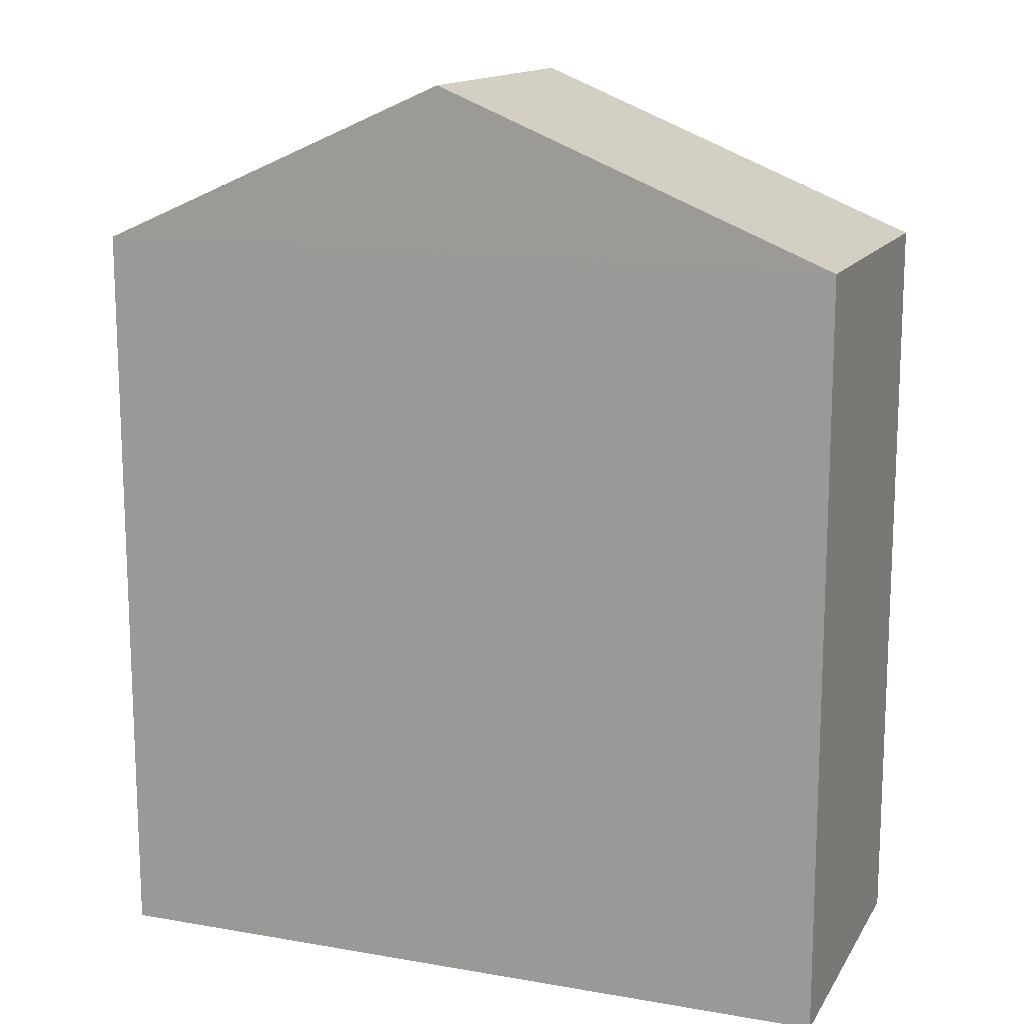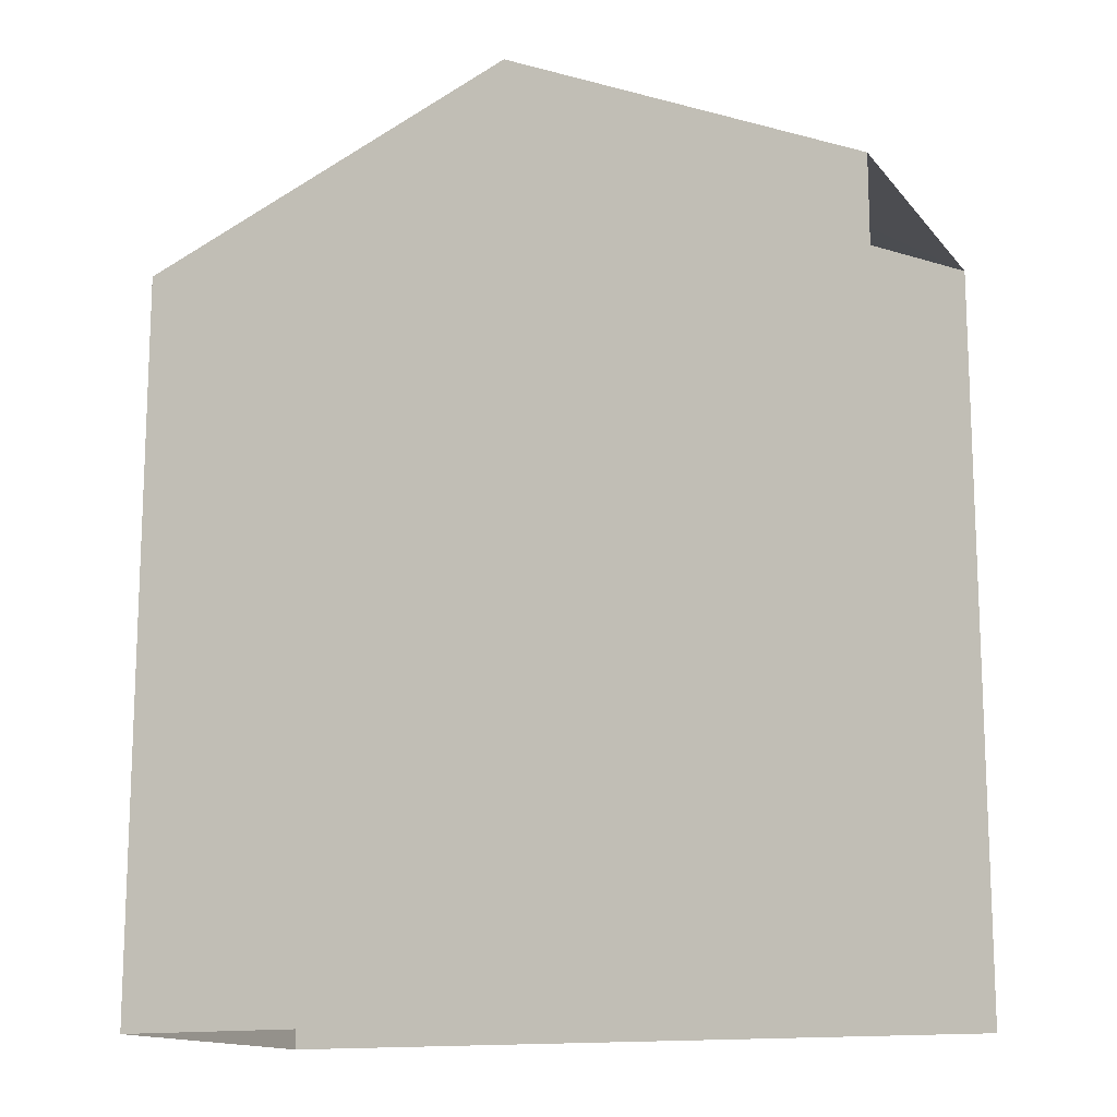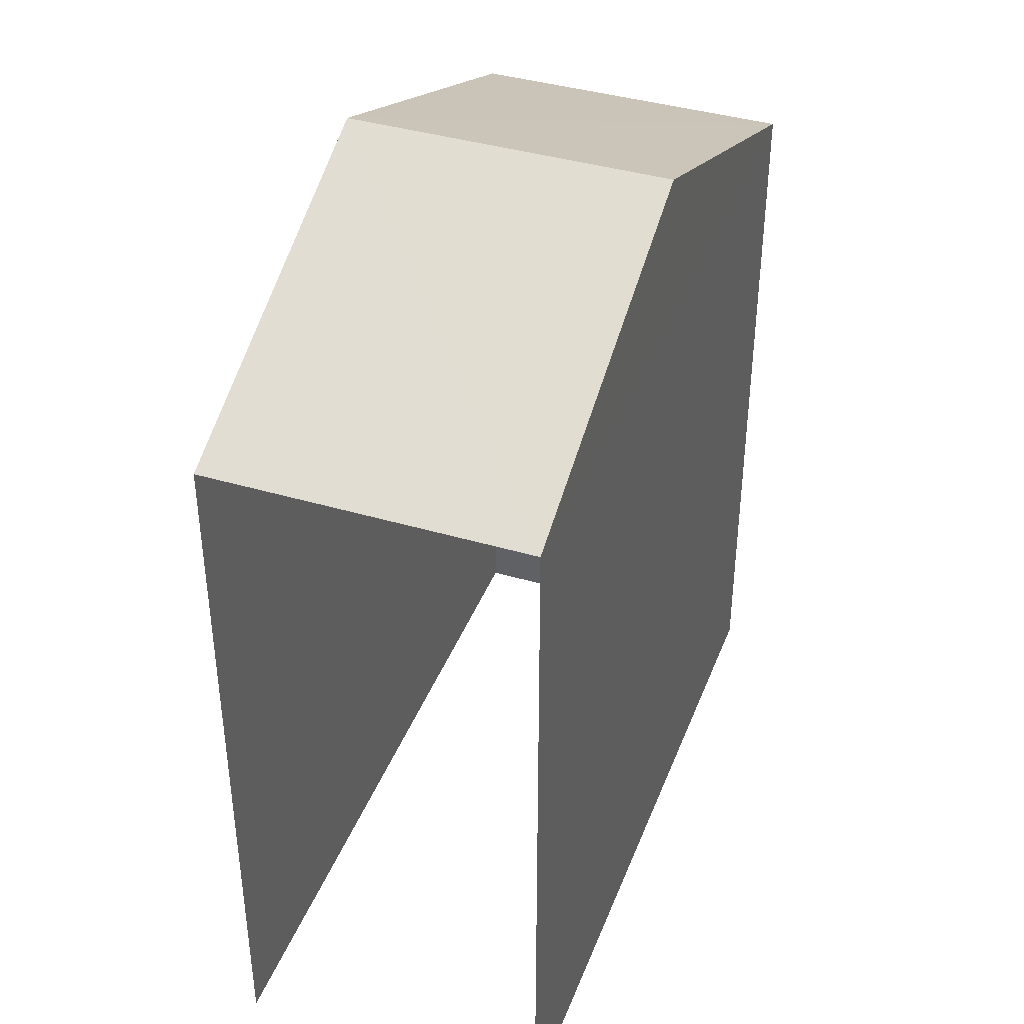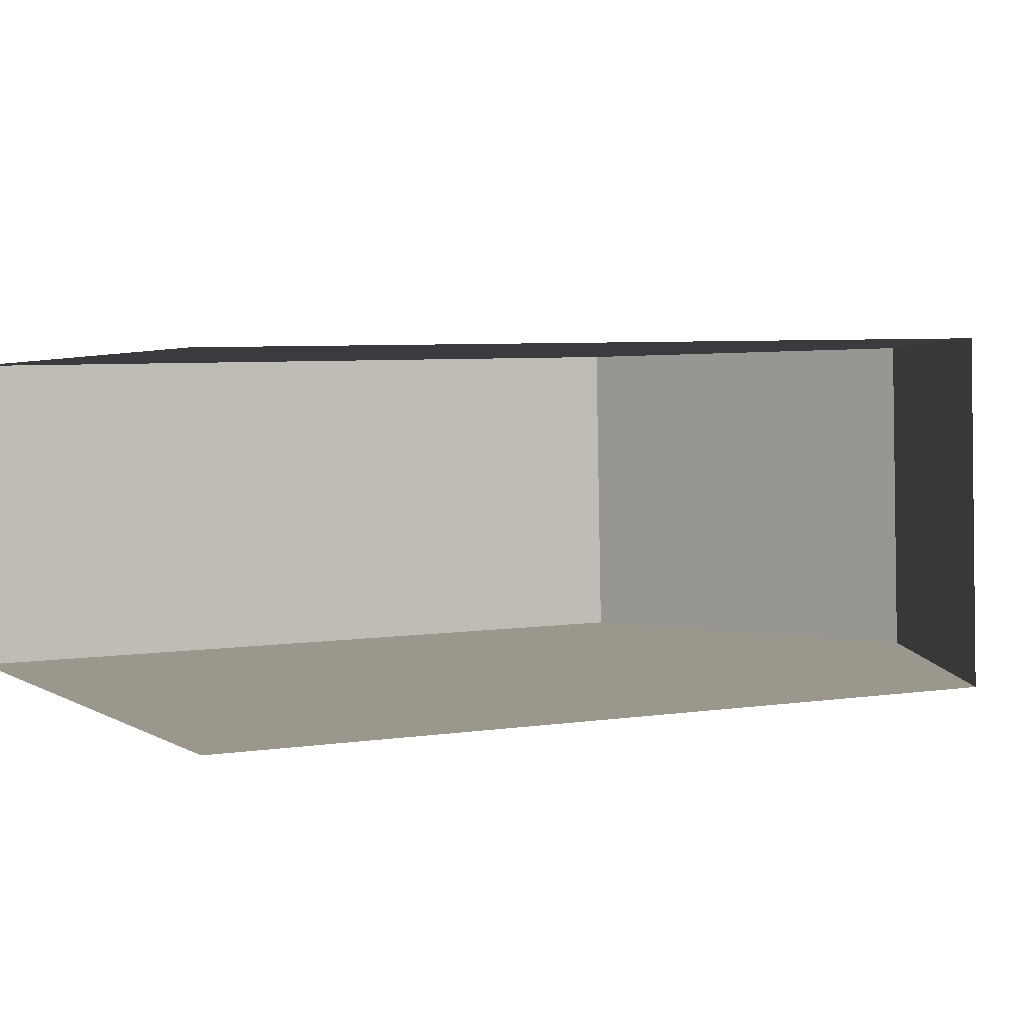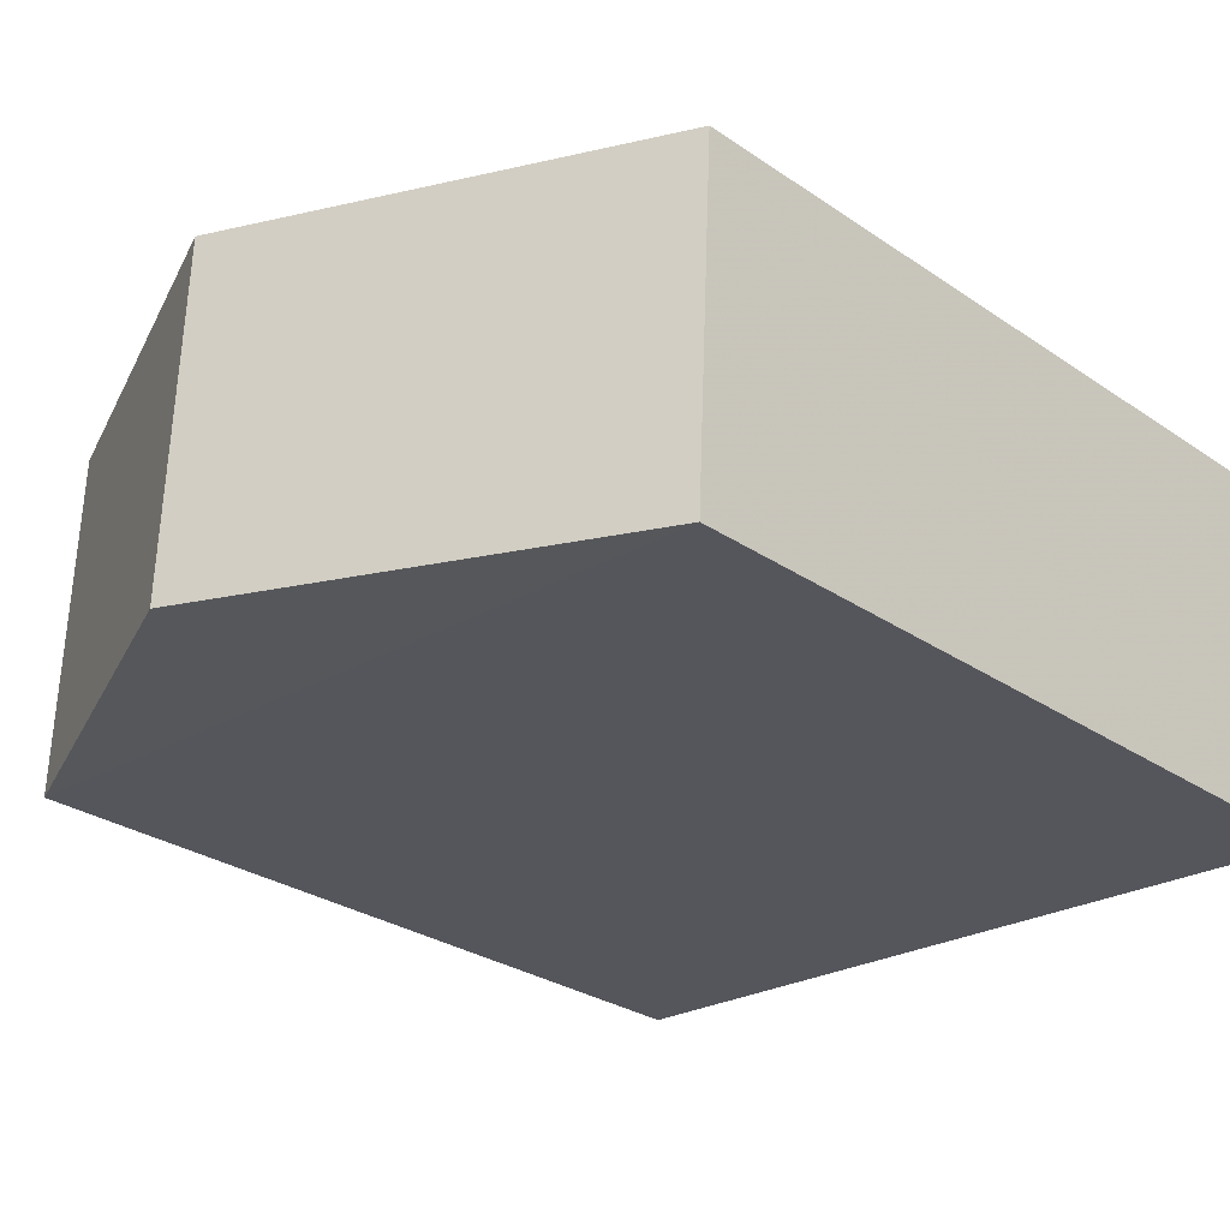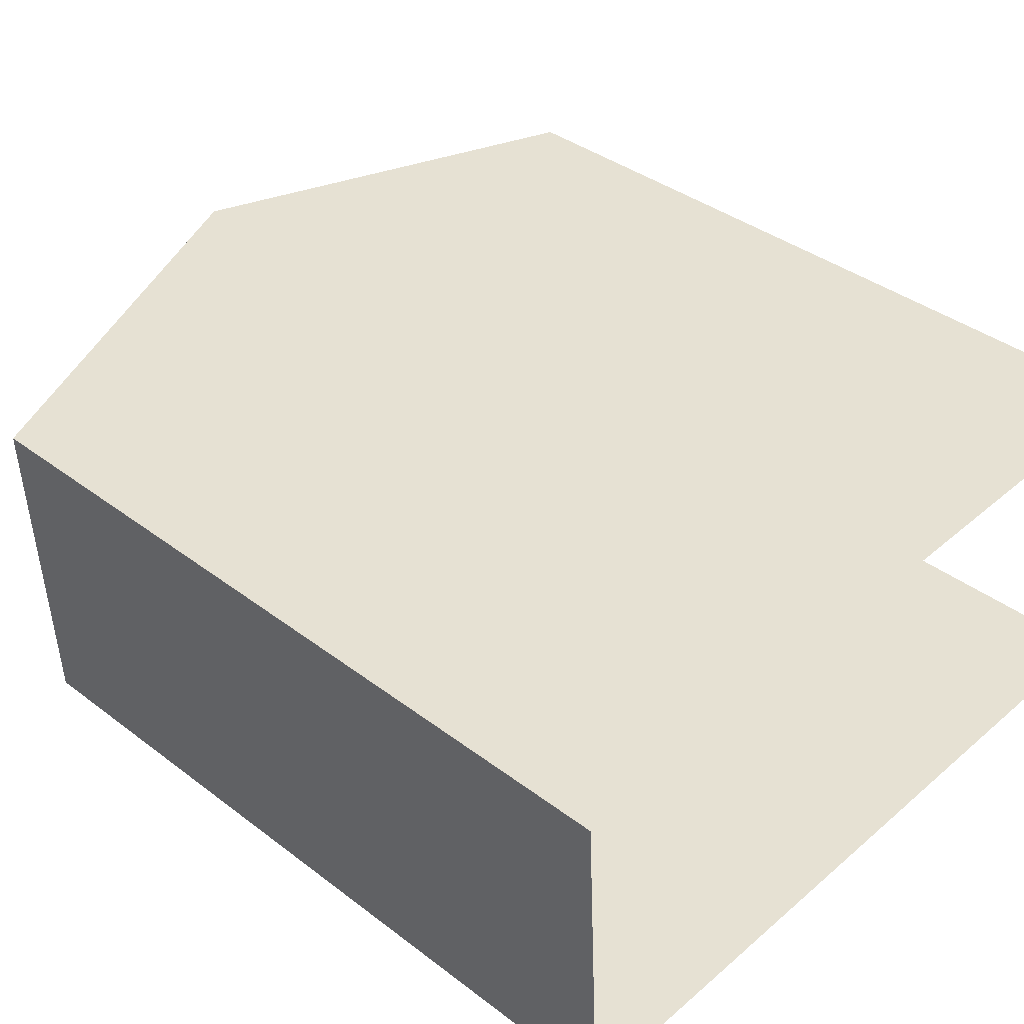
<metadata>
{"format":"obj","ext":"obj","renderer":"f3d","projection":"perspective","resolution":1024,"background":"white","views":[{"elev":14.2,"azim":18.2,"up":"+Z"},{"elev":-14.1,"azim":-158.4,"up":"+Z"},{"elev":40.5,"azim":-72.7,"up":"+Z"},{"elev":5.4,"azim":-115.4,"up":"+Y"},{"elev":-28.2,"azim":44.3,"up":"+Y"},{"elev":37.7,"azim":134.1,"up":"+Y"}]}
</metadata>
<code>
v -3.723e+05 -1.041e+05 30.15
v -3.723e+05 -1.041e+05 30.15
v -3.723e+05 -1.041e+05 30.15
v -3.723e+05 -1.041e+05 30.15
v -3.723e+05 -1.041e+05 41.01
v -3.723e+05 -1.041e+05 39.09
v -3.723e+05 -1.041e+05 41.01
v -3.723e+05 -1.041e+05 39.09
v -3.723e+05 -1.041e+05 39.09
v -3.723e+05 -1.041e+05 39.09
f 1 2 3
f 4 1 3
f 8 2 1
f 6 8 1
f 5 6 7
f 5 8 6
f 9 10 5
f 7 9 5
f 10 3 8
f 10 8 5
f 3 2 8
f 10 4 3
f 10 9 4
f 1 4 6
f 6 9 7
f 6 4 9

</code>
